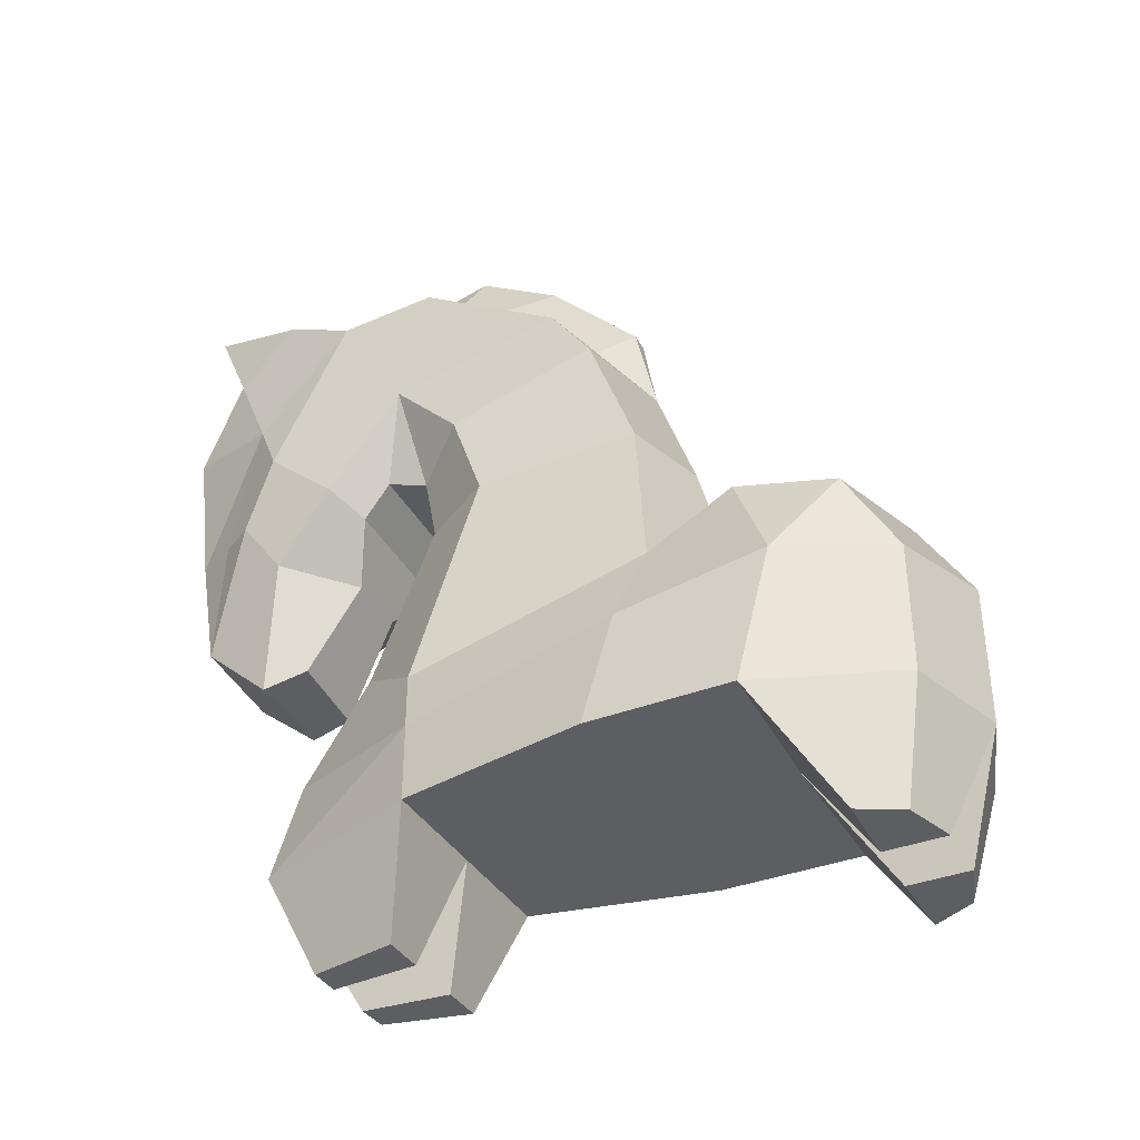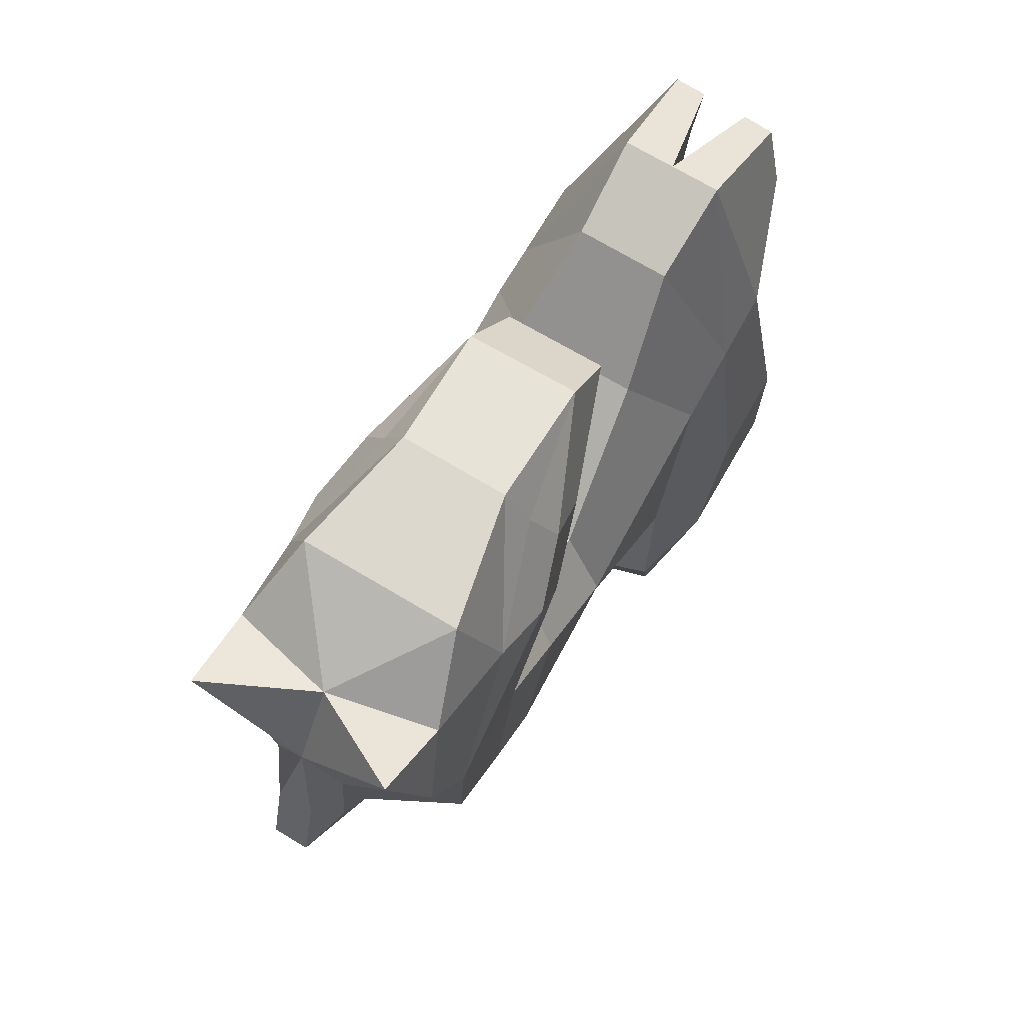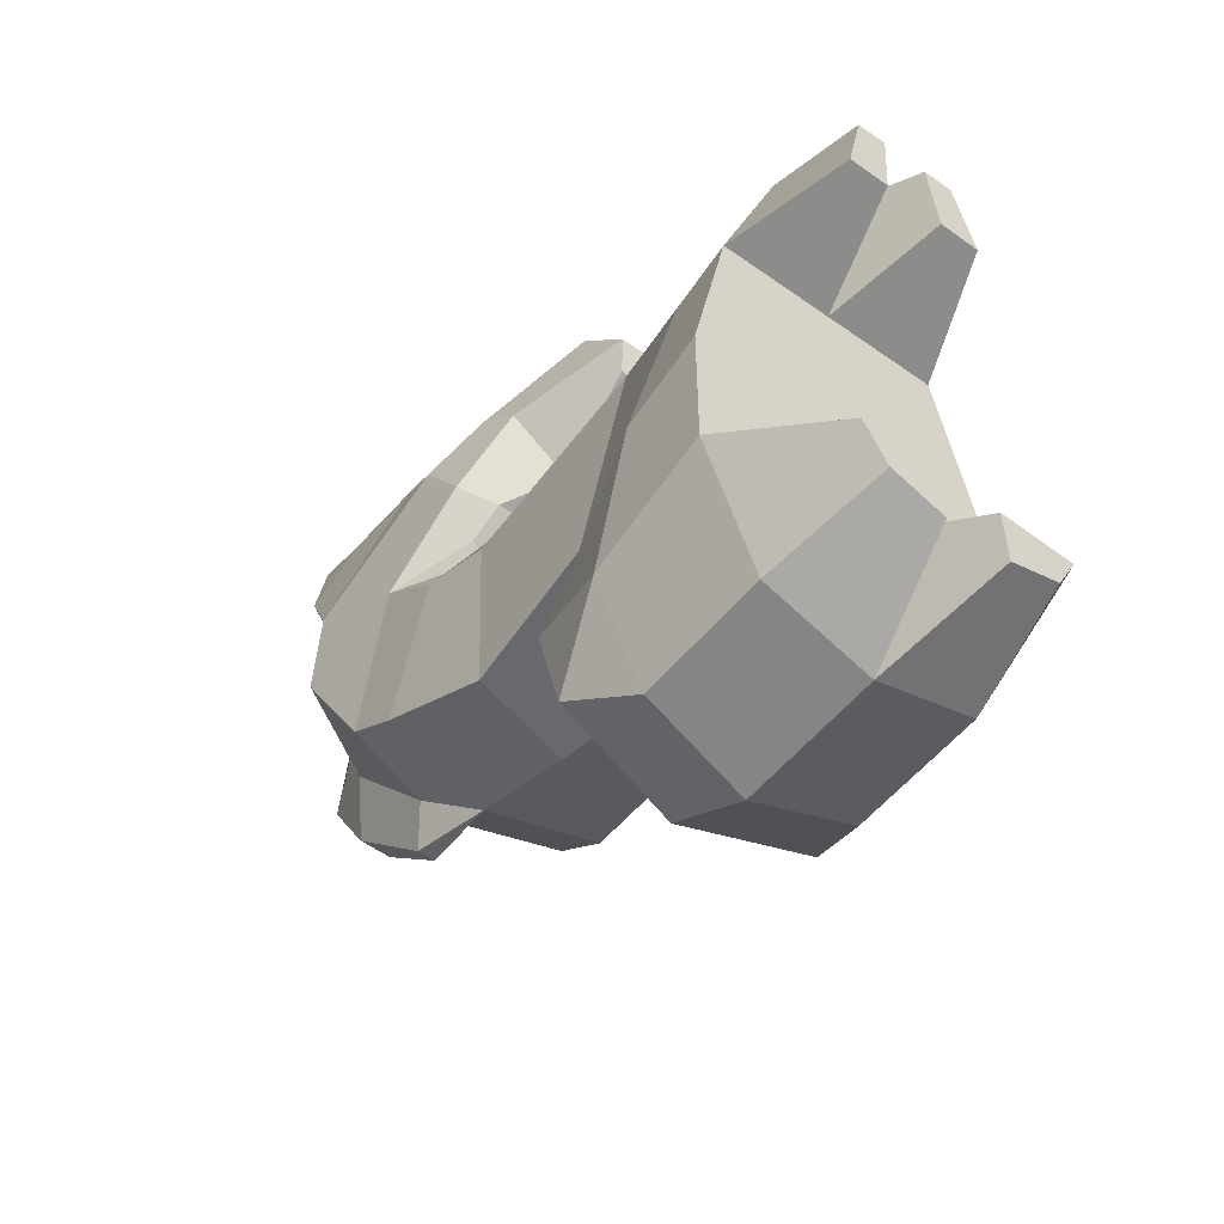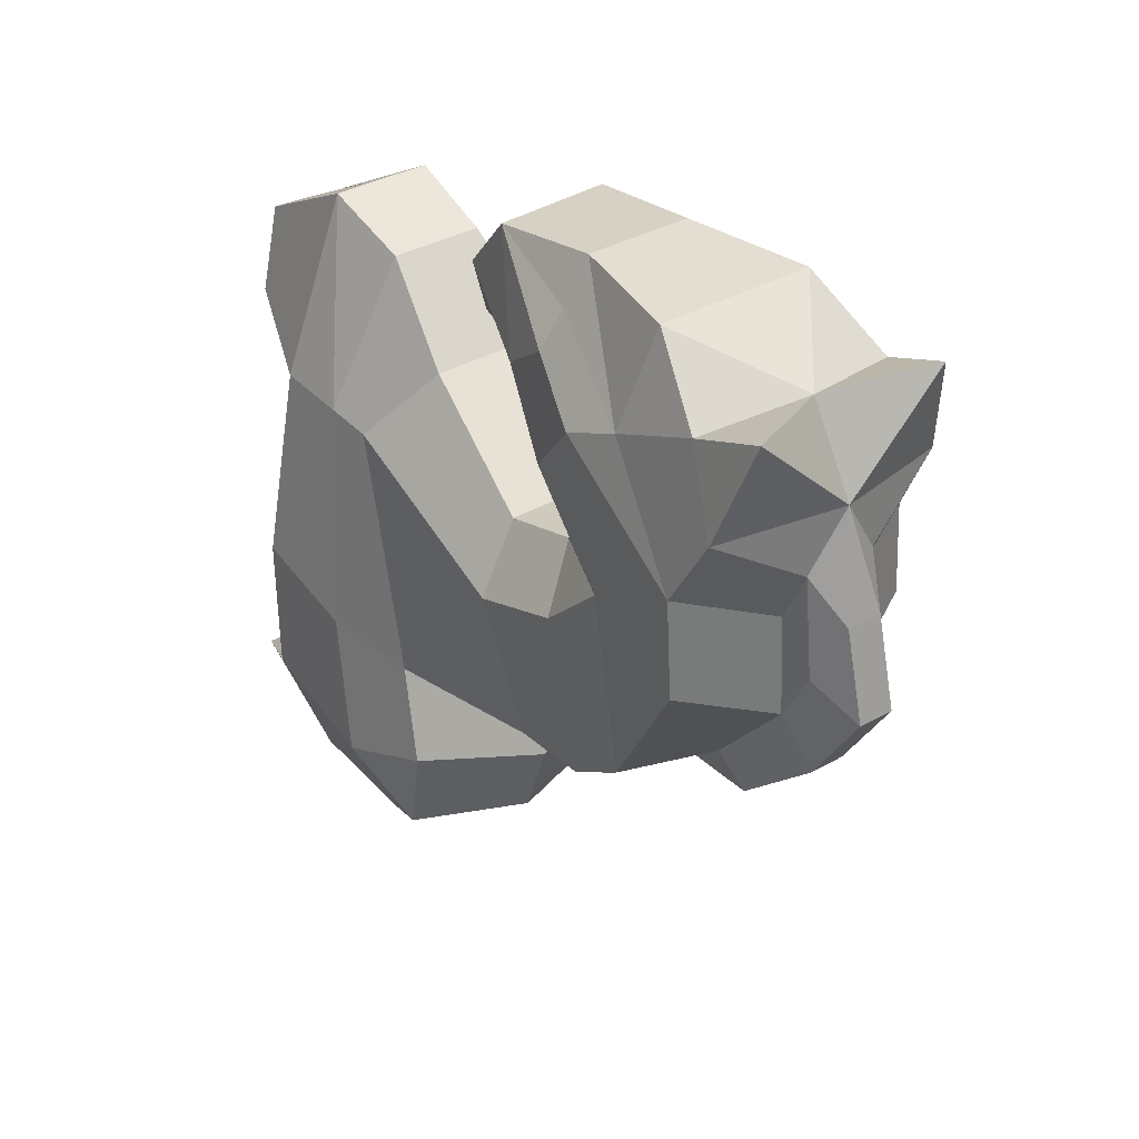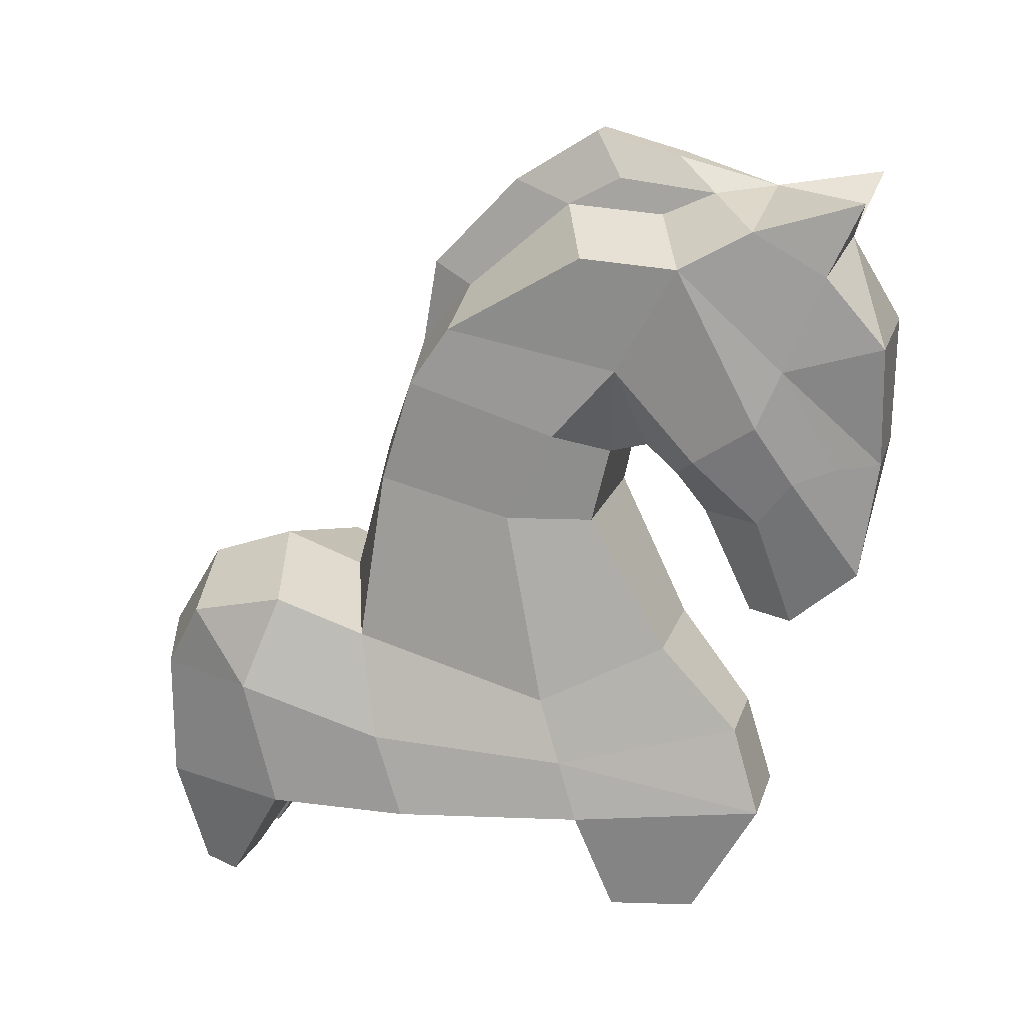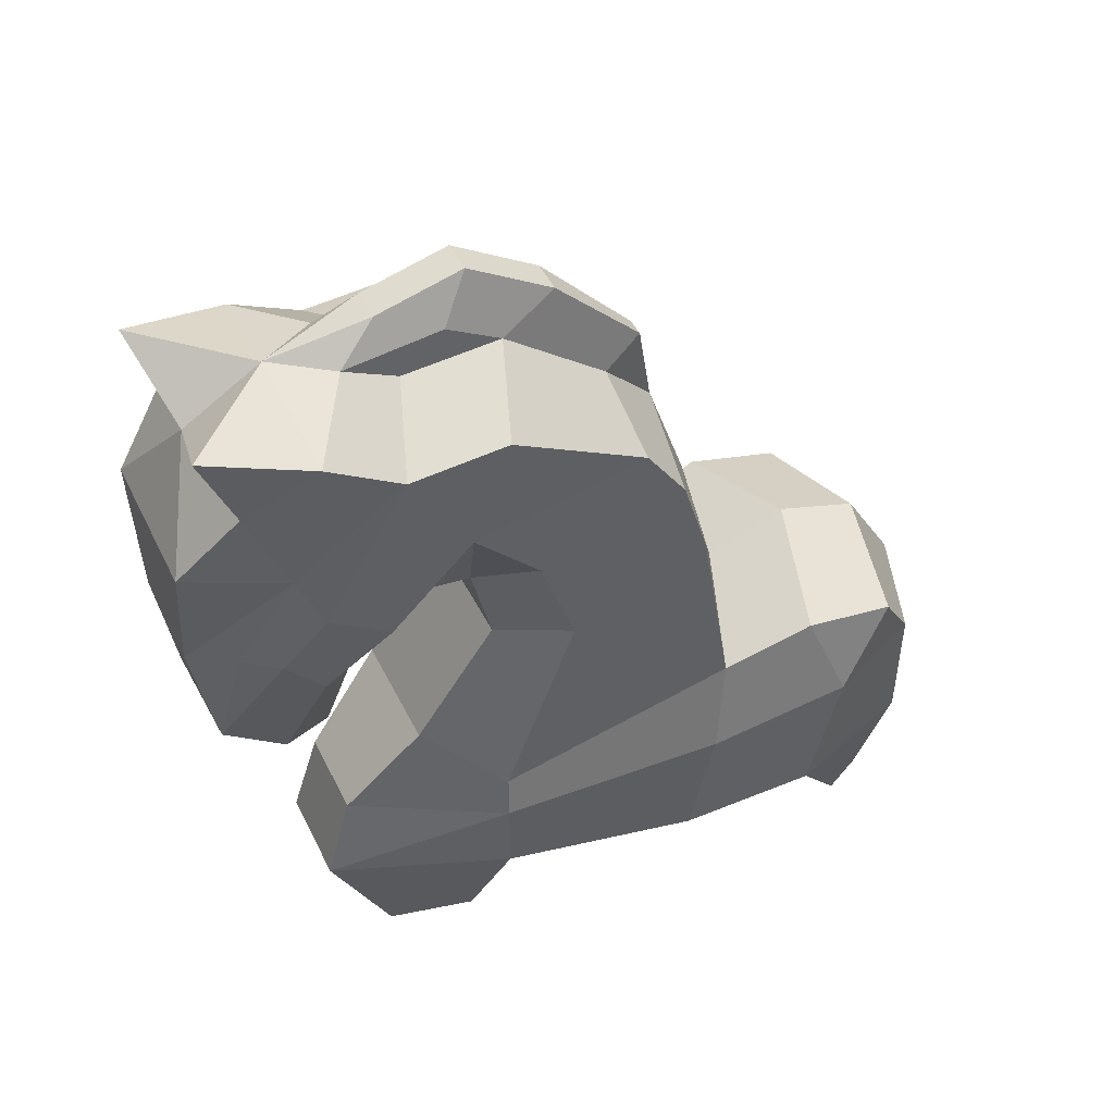
<metadata>
{"format":"obj","ext":"obj","renderer":"f3d","projection":"perspective","resolution":1024,"background":"white","views":[{"elev":-38.2,"azim":115.8,"up":"+Y"},{"elev":72.6,"azim":-149.3,"up":"+Z"},{"elev":-53.3,"azim":-37.9,"up":"+Z"},{"elev":36.2,"azim":143.4,"up":"+Z"},{"elev":17.2,"azim":-75.0,"up":"+Y"},{"elev":46.6,"azim":64.8,"up":"+Y"}]}
</metadata>
<code>
v 0.5676 12.81 3.617
v 0.6098 12.42 2.751
v 1.782 8.527 3.56
v 1.943 9.403 4.608
v 2.057 11.78 3.275
v 1.934 12.42 4.448
v 1.658 11.7 5.609
v 1.912 10.02 2.248
v -0.006499 12.89 4.564
v -0.006499 12.1 5.842
v -0.5807 12.81 3.617
v -0.6228 12.42 2.751
v -1.789 8.527 3.56
v -1.915 9.206 4.587
v -2.057 11.78 3.275
v -1.934 12.42 4.448
v -1.658 11.7 5.609
v -1.912 10.02 2.248
v 1.196 8.175 3.185
v -1.196 8.175 3.185
v 0.2743 13.35 2.964
v -0.2873 13.35 2.964
v 1.628 8.369 5.256
v 1.493 7.478 4.613
v 1.256 10.5 6.558
v 1.796 10.28 4.995
v -1.495 7.478 4.613
v -1.6 8.218 5.188
v -1.788 10.14 4.982
v -1.262 10.5 6.558
v 0.9152 6.506 6.187
v -0.8556 6.498 6.252
v 1.255 8.415 5.828
v 0.8646 8.46 6.548
v -0.8357 8.459 6.548
v -1.221 8.408 5.846
v 0.8008 5.581 5.15
v -0.8006 5.561 5.141
v 1.626 12.96 6.142
v -1.528 12.88 6.161
v 0.5282 7.344 3.588
v -0.5267 7.341 3.586
v 0.7075 5.781 4.392
v -0.7186 5.691 4.432
v 0.2743 12.87 0.1593
v 0.6098 12.54 1.151
v 1.912 10.57 -0.5985
v 2.057 11.89 1.675
v -0.6228 12.54 1.151
v -0.2873 12.87 0.1593
v -1.912 10.57 -0.5985
v -2.057 11.89 1.675
v 0.2743 13.73 1.558
v -0.2873 13.73 1.558
v 0.5676 13 2.017
v -0.5807 13 2.017
v 1.912 9.612 -1.265
v -3.3e-05 9.904 -1.606
v 1.588 7.816 -1.883
v -3.3e-05 7.993 -2.267
v -1.912 9.612 -1.265
v -1.588 7.816 -1.883
v 1.912 8.919 1.172
v 1.334 7.266 1.76
v -1.334 7.266 1.76
v -1.912 8.843 1.198
v 1.207 8.474 2.04
v 1.308 8.663 2.691
v -1.308 8.663 2.691
v -1.207 8.474 2.04
v -1.982 7.389 0.4412
v 1.982 7.361 0.6226
v 0.1528 11.36 -1.317
v 0.3905 11.03 -0.6358
v -0.392 11.03 -0.6358
v -0.156 11.36 -1.317
v 1.971 5.037 -2.206
v -5.5e-05 5.656 -2.896
v 1.908 4.073 1.787
v 1.027 4.929 2.987
v -1.027 4.929 2.987
v -1.907 4.092 1.019
v -1.971 5.037 -2.206
v 2.504 1.915 -1.367
v -5.5e-05 1.92 -1.309
v 1.908 1.901 1.787
v -1.907 1.901 1.654
v -2.504 1.915 -1.367
v 0.759 3.421 4.251
v -0.759 3.421 4.251
v -0.8187 1.9 4.703
v 0.8188 1.9 4.703
v 2.51 1.915 -3.72
v -5.5e-05 1.92 -3.662
v -2.51 1.915 -3.72
v 1.697 4.068 -5.998
v -4e-05 4.245 -6.558
v 1.685 1.915 -5.998
v -4e-05 1.92 -6.558
v -1.697 4.068 -5.998
v -1.685 1.915 -5.998
v 2.6e-05 1.901 1.721
v -0.01387 1.9 4.703
v -1.189 0.001087 2.179
v -0.5023 0.000996 2.203
v -0.3974 4.8e-05 3.631
v 1.69 0.01637 -4.899
v 0.4955 0.01807 -4.872
v 0.4955 0.01869 -5.864
v 1.331 0.01573 -5.586
v -0.4956 0.01807 -4.872
v -1.69 0.01637 -4.899
v -1.331 0.01573 -5.586
v -0.4956 0.01869 -5.864
v 0.3749 0 3.676
v 0.4975 0.000933 2.237
v 1.196 0.000835 2.262
v -0.8999 0.000305 3.589
v 0.8848 0.000204 3.696
v 2.087 5.248 -5.277
v 2.17 5.613 -3.675
v 2.491 4.066 -4.279
v -5.5e-05 6.151 -4.264
v -4.8e-05 5.663 -5.701
v -2.087 5.248 -5.277
v -2.491 4.03 -4.269
v -2.17 5.613 -3.675
v -1.907 2.944 1.352
v -2.504 3.338 -1.814
v 1.908 3.198 1.787
v 2.424 3.713 -1.851
f 5 4 3 8
f 76 58 75
f 5 26 4
f 6 1 9
f 6 5 2 1
f 13 14 15 18
f 15 14 29
f 16 9 11
f 16 11 12 15
f 58 57 59 60
f 8 3 19 68
f 13 18 69 20
f 61 58 60 62
f 21 22 9
f 54 53 45 50
f 55 46 45 53
f 21 9 1
f 49 56 54 50
f 22 11 9
f 3 4 23 24
f 7 10 25
f 14 13 27 28
f 30 17 29
f 4 26 33 23
f 36 29 14 28
f 10 30 25
f 24 23 31
f 33 34 31
f 28 27 32
f 23 33 31
f 32 36 28
f 5 6 7 26
f 26 34 33
f 25 30 35 34
f 35 29 36
f 15 29 17 16
f 24 31 37
f 37 31 32 38
f 32 27 38
f 7 6 39
f 6 9 39
f 9 10 39
f 10 7 39
f 17 10 40
f 10 9 40
f 9 16 40
f 16 17 40
f 7 25 26
f 10 17 30
f 26 25 34
f 30 29 35
f 31 34 35 32
f 35 36 32
f 24 41 19 3
f 41 24 37 43
f 43 44 42 41
f 27 42 44 38
f 42 27 13 20
f 37 38 44 43
f 2 5 48 46
f 5 8 47 48
f 18 15 52 51
f 15 12 49 52
f 63 72 59 57
f 85 102 87 88
f 22 21 53 54
f 1 2 46 55
f 21 1 55 53
f 12 11 56 49
f 11 22 54 56
f 47 8 63 57
f 18 51 61 66
f 69 68 19 20
f 19 41 42 20
f 65 64 67 70
f 70 18 66
f 67 68 69 70
f 67 8 68
f 69 18 70
f 71 66 61 62
f 64 72 63 67
f 65 70 66 71
f 8 67 63
f 50 45 73 76
f 74 73 45 46
f 47 74 46 48
f 58 74 47 57
f 51 75 58 61
f 75 51 52 49
f 76 75 49 50
f 58 73 74
f 76 73 58
f 60 59 77 78
f 59 72 79 77
f 72 64 80 79
f 64 65 81 80
f 65 71 82 81
f 71 62 83 82
f 62 60 78 83
f 97 96 98 99
f 77 79 130 131
f 103 90 91
f 128 129 88 87
f 100 97 99 101
f 90 89 80 81
f 128 87 91
f 89 130 79 80
f 77 131 122 121
f 84 85 94 93
f 85 88 95 94
f 88 129 126 95
f 107 108 109 110
f 111 112 113 114
f 95 126 100 101
f 85 84 86 102
f 89 103 92
f 89 90 103
f 87 102 105 104
f 102 103 106 105
f 91 118 106 103
f 93 94 108 107
f 94 99 109 108
f 99 98 110 109
f 98 93 107 110
f 94 95 112 111
f 95 101 113 112
f 101 99 114 113
f 99 94 111 114
f 103 102 116 115
f 102 86 117 116
f 115 119 92 103
f 91 87 104 118
f 106 118 104 105
f 86 92 119 117
f 119 115 116 117
f 120 122 96
f 121 120 124 123
f 123 124 125 127
f 78 77 121 123
f 83 78 123 127
f 124 120 96 97
f 125 124 97 100
f 120 121 122
f 125 126 127
f 82 128 90 81
f 82 83 129 128
f 126 129 83 127
f 100 126 125
f 86 130 92
f 131 130 86 84
f 122 131 84 93
f 96 122 93 98
f 92 130 89
f 128 91 90

</code>
